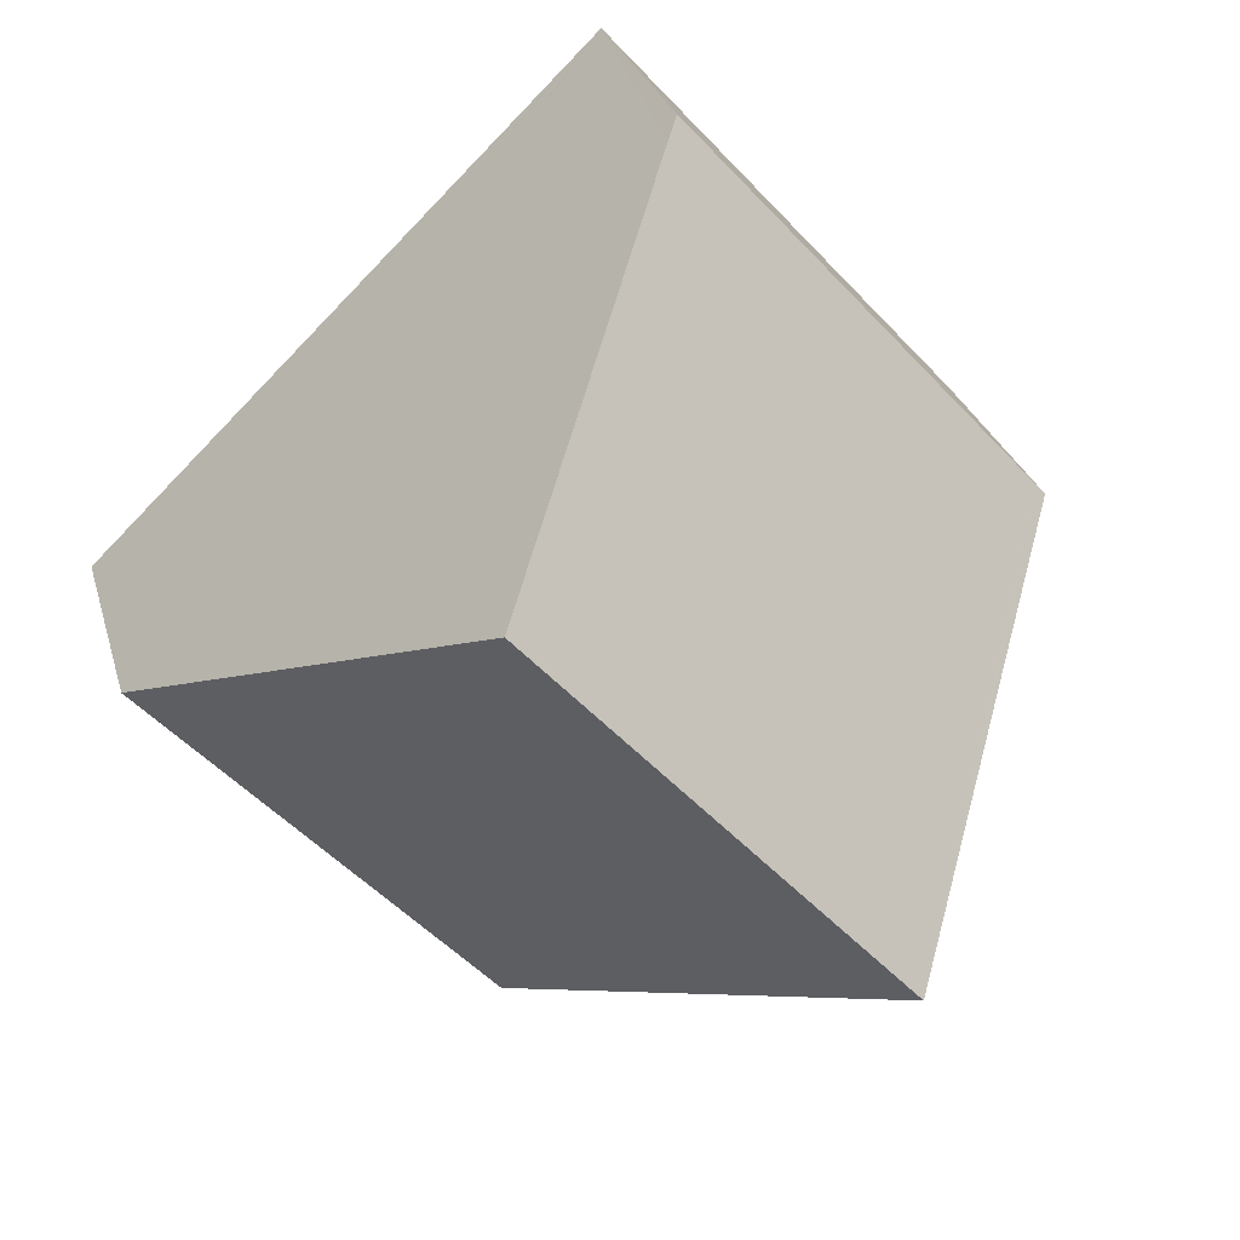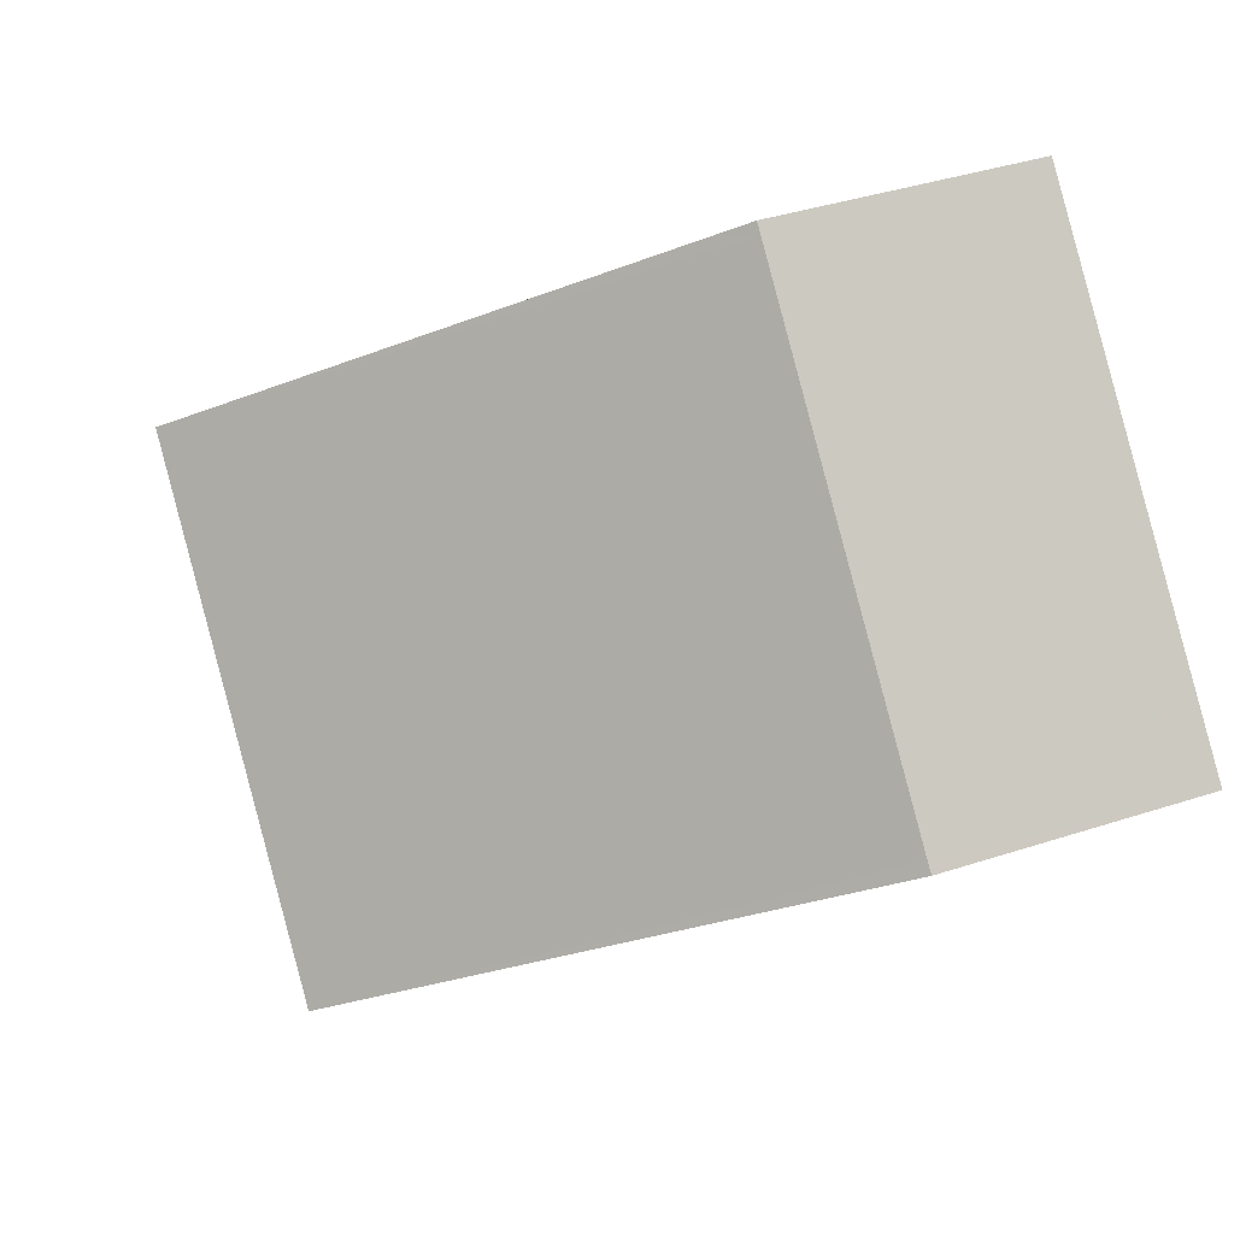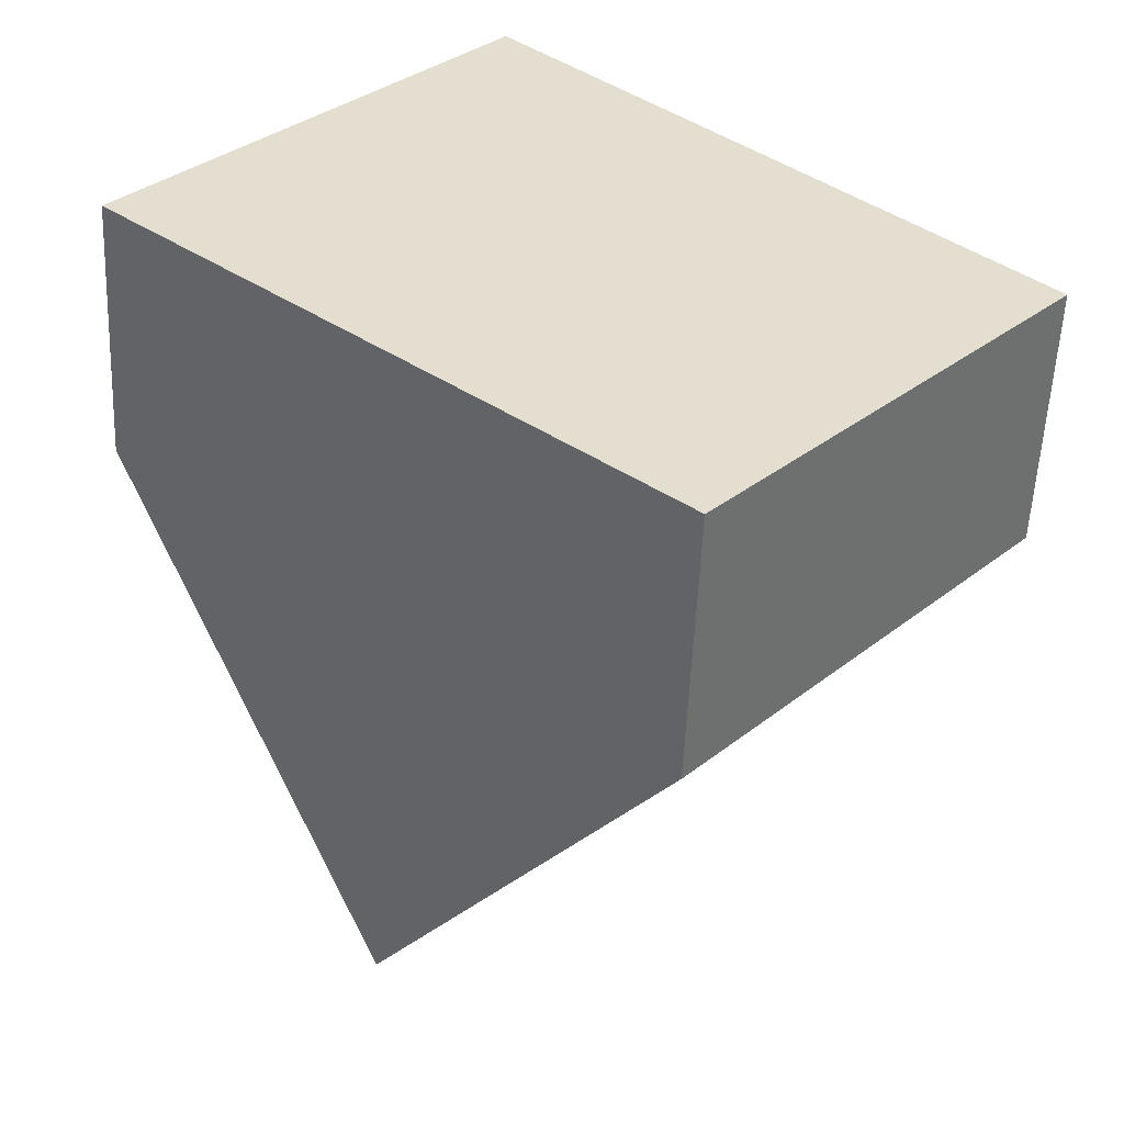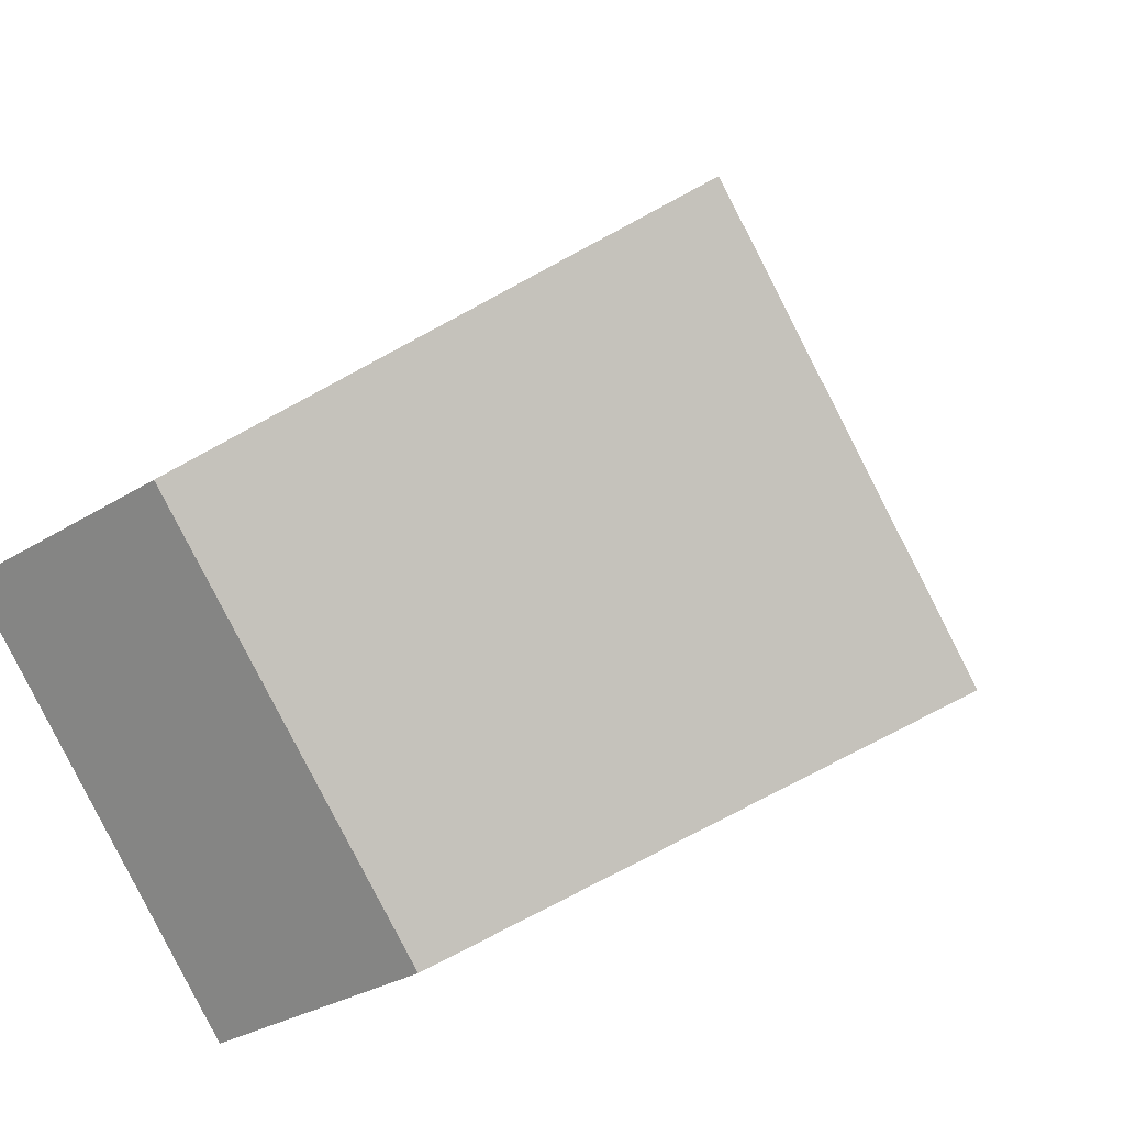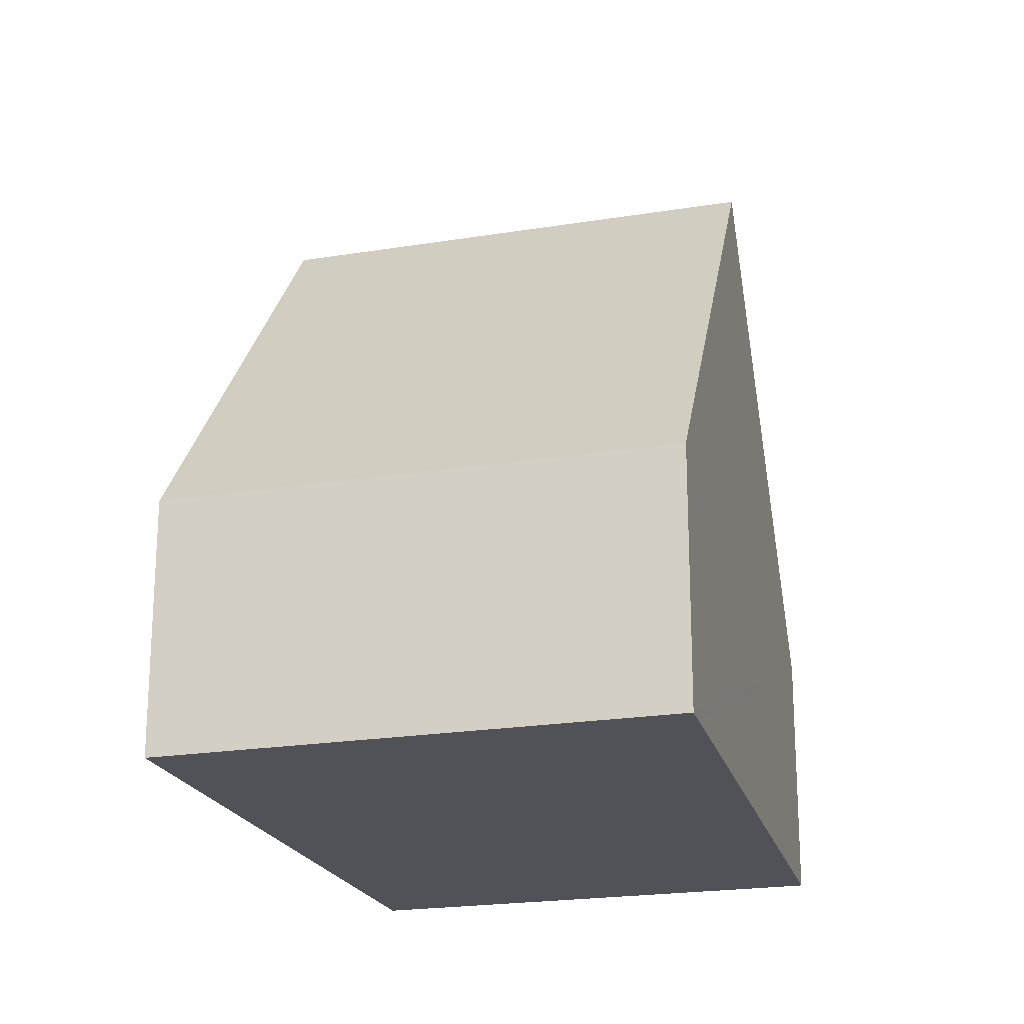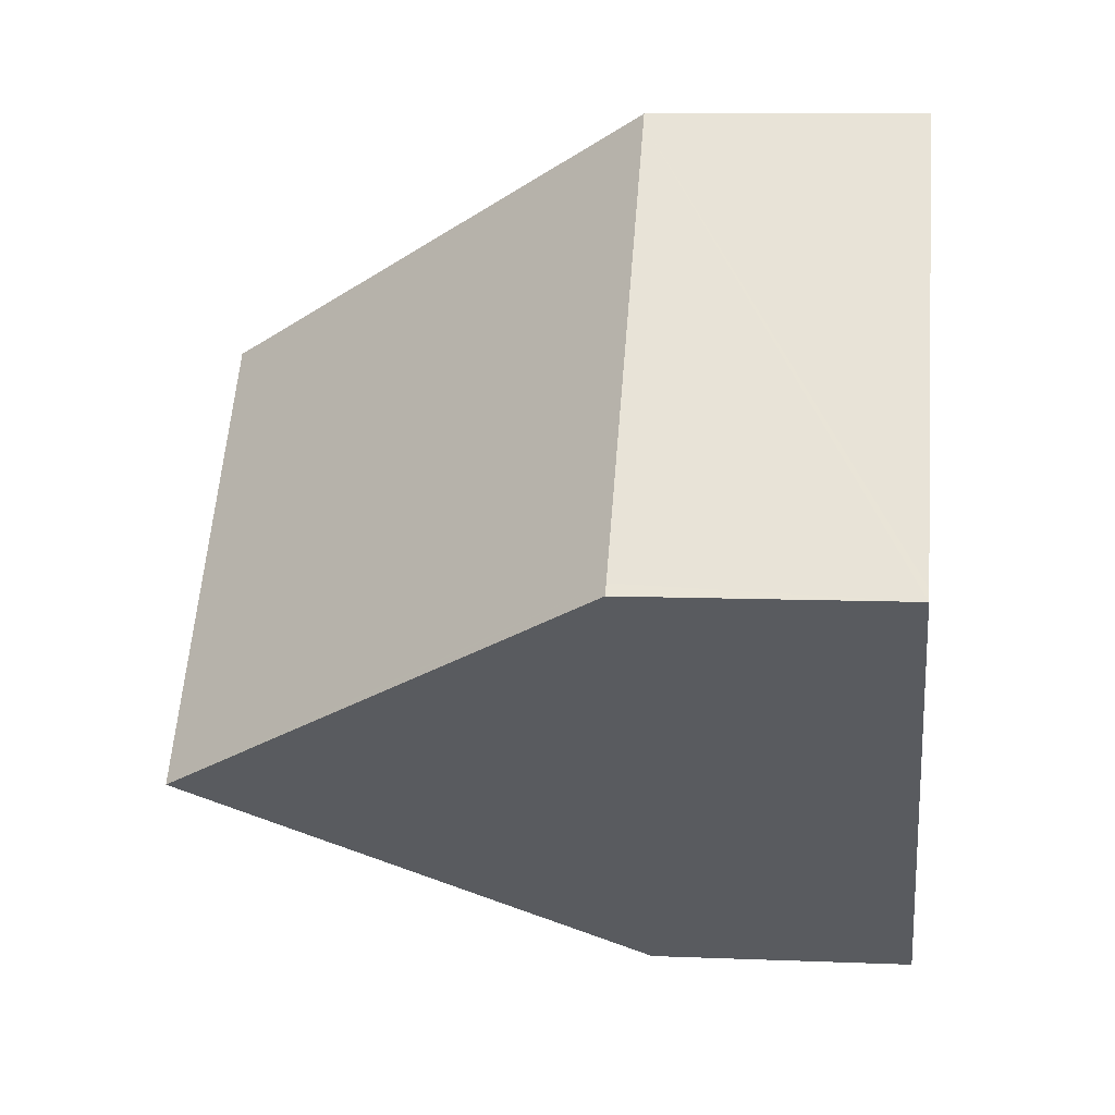
<metadata>
{"format":"obj","ext":"obj","renderer":"f3d","projection":"perspective","resolution":1024,"background":"white","views":[{"elev":27.1,"azim":165.6,"up":"+Z"},{"elev":38.8,"azim":-112.4,"up":"+Z"},{"elev":-54.7,"azim":-2.5,"up":"+Z"},{"elev":-29.8,"azim":132.6,"up":"+Z"},{"elev":-21.6,"azim":-31.7,"up":"+Y"},{"elev":8.4,"azim":-83.4,"up":"+Z"}]}
</metadata>
<code>
v  6.957 3.511 -6.083
v  8.06 9.317 1.986
v  11.4 3.453 -1.261
v  3.488 9.317 -3.05
v  0.115 3.48 0.126
v  2.415 7.521 -2.111
v  0 3.48 2.131e-16
v  4.63 3.48 5.099
v  4.943 3.84 5.018
v  4.738 3.48 5.218
v  6.957 3.725e-16 -6.083
v  3.488 1.868e-16 -3.05
v  2.415 1.293e-16 -2.111
v  0 0 0
v  0.115 -7.715e-18 0.126
v  4.63 -3.122e-16 5.099
v  4.738 -3.195e-16 5.218
v  4.943 -3.073e-16 5.018
v  8.06 -1.216e-16 1.986
v  11.4 7.721e-17 -1.261
g defaultobject
f 1 2 3
f 2 1 4
f 5 6 7
f 6 5 4
f 4 5 2
f 2 5 8
f 2 8 9
f 9 8 10
f 11 4 1
f 4 11 6
f 6 11 12
f 6 12 7
f 7 12 13
f 7 13 14
f 14 5 7
f 5 14 8
f 8 14 15
f 8 15 16
f 8 16 10
f 10 16 17
f 17 9 10
f 9 17 2
f 2 17 3
f 3 17 18
f 3 18 19
f 3 19 20
f 3 11 1
f 11 3 20
f 16 18 17
f 18 16 19
f 19 16 15
f 19 15 20
f 20 15 11
f 11 15 13
f 13 15 14
f 11 13 12

</code>
